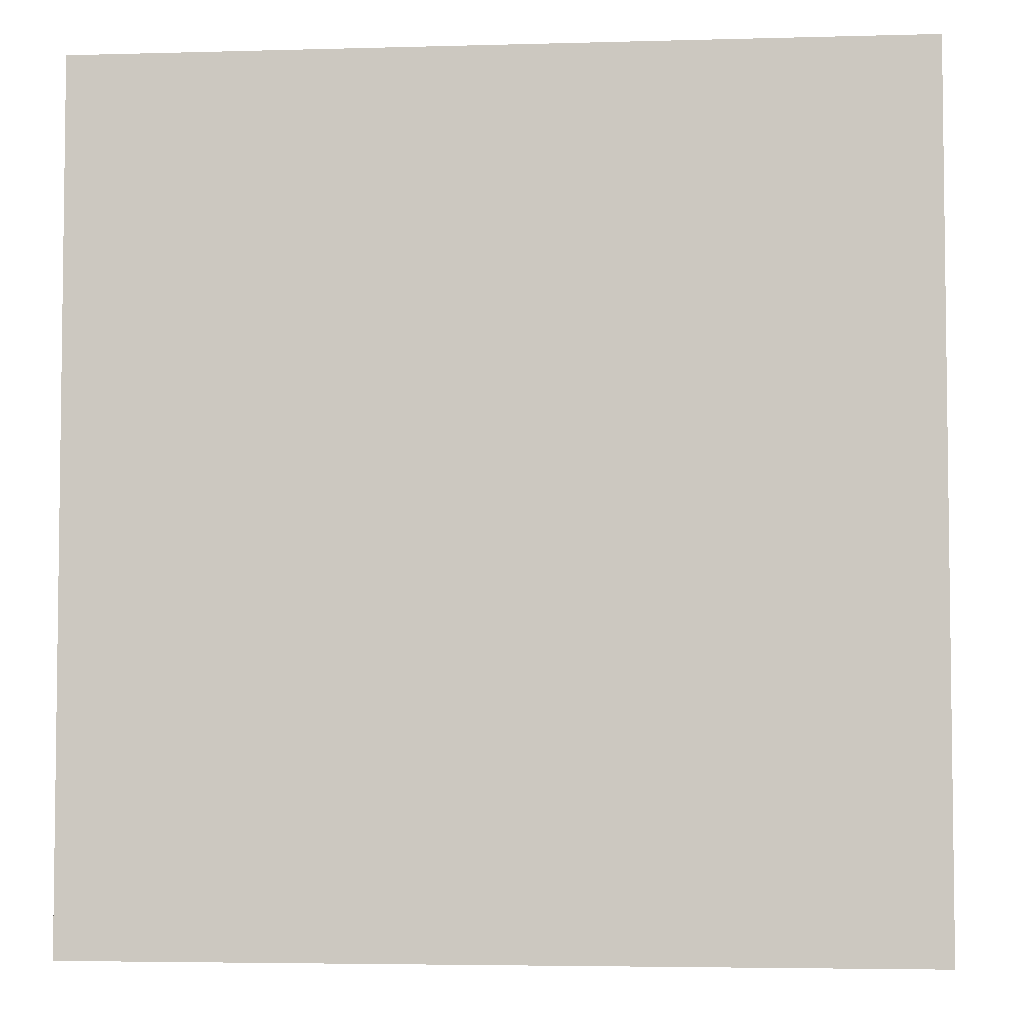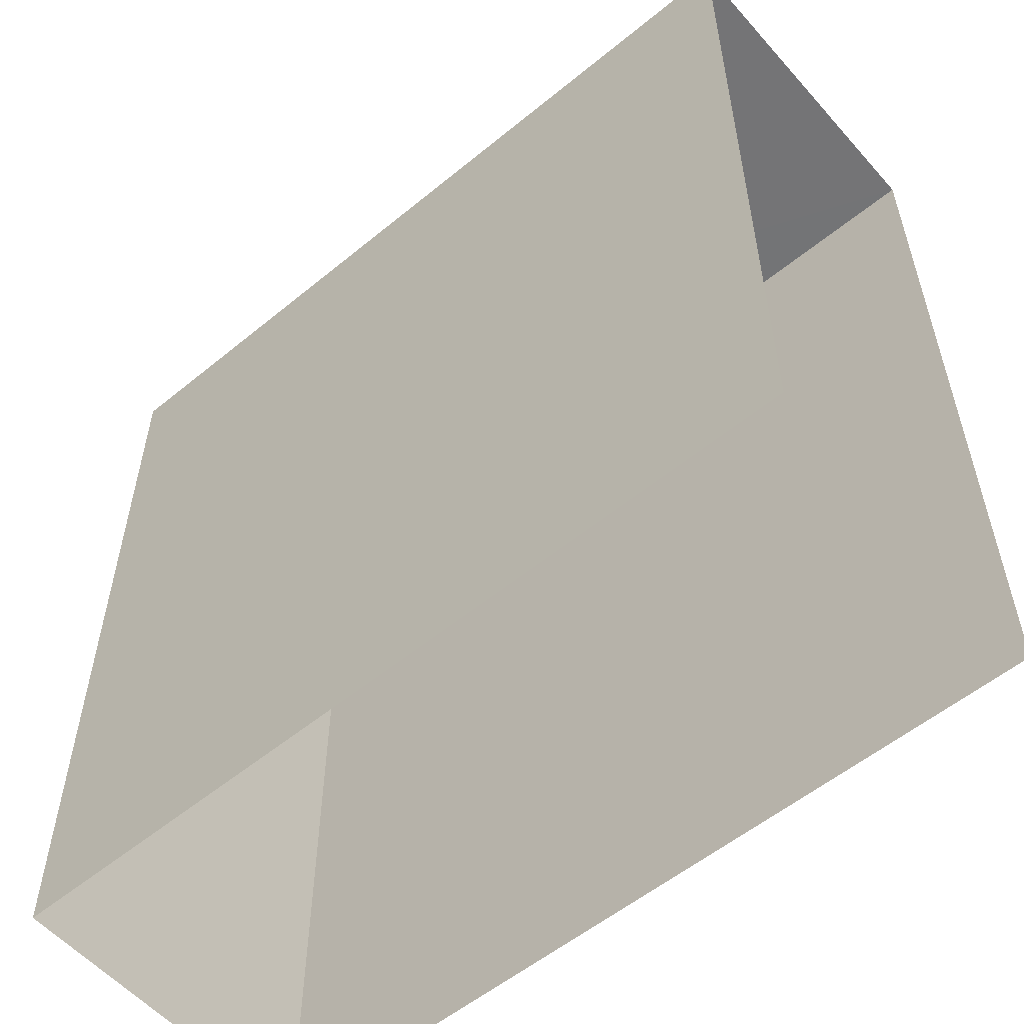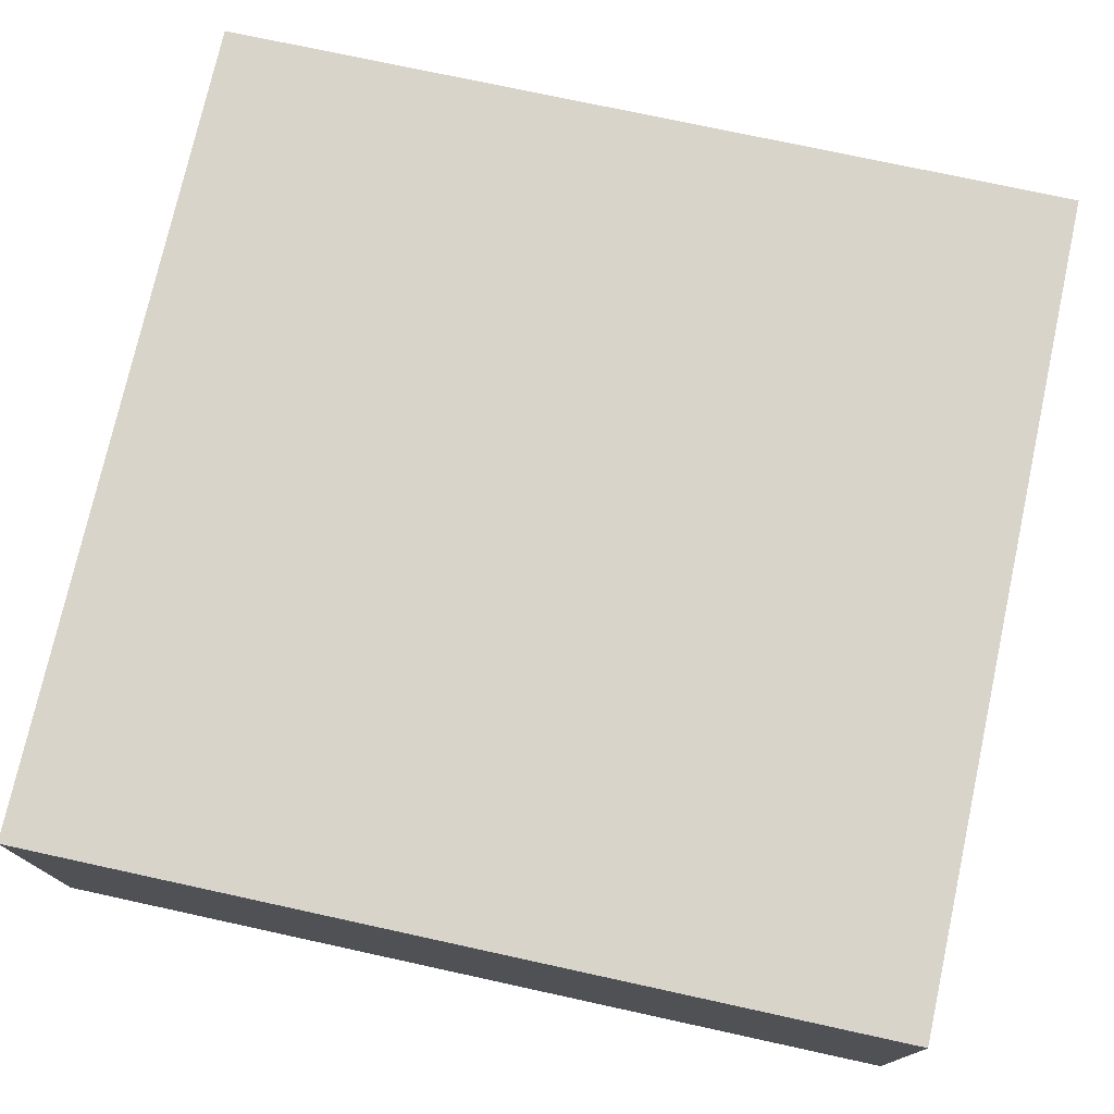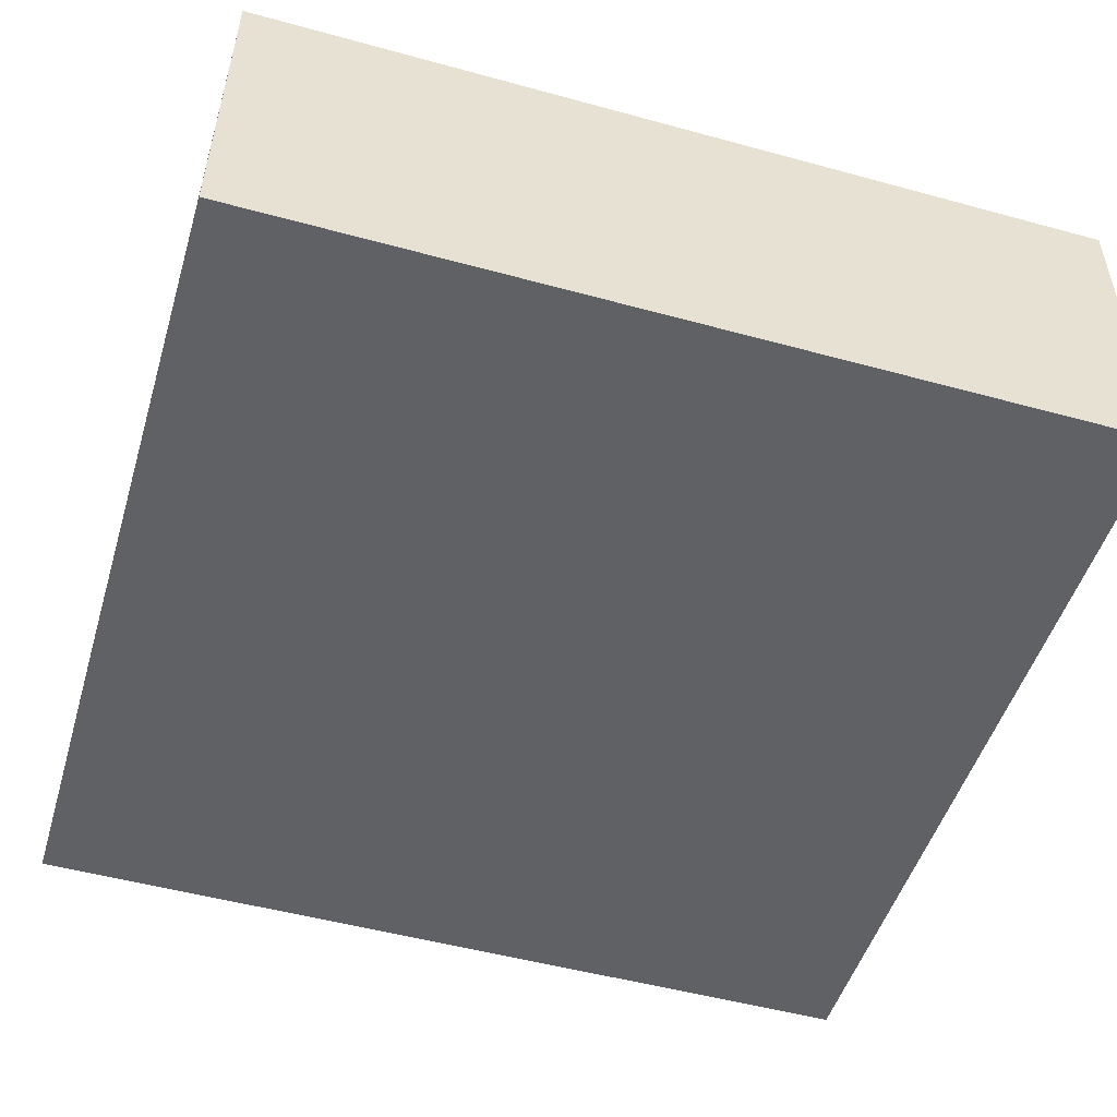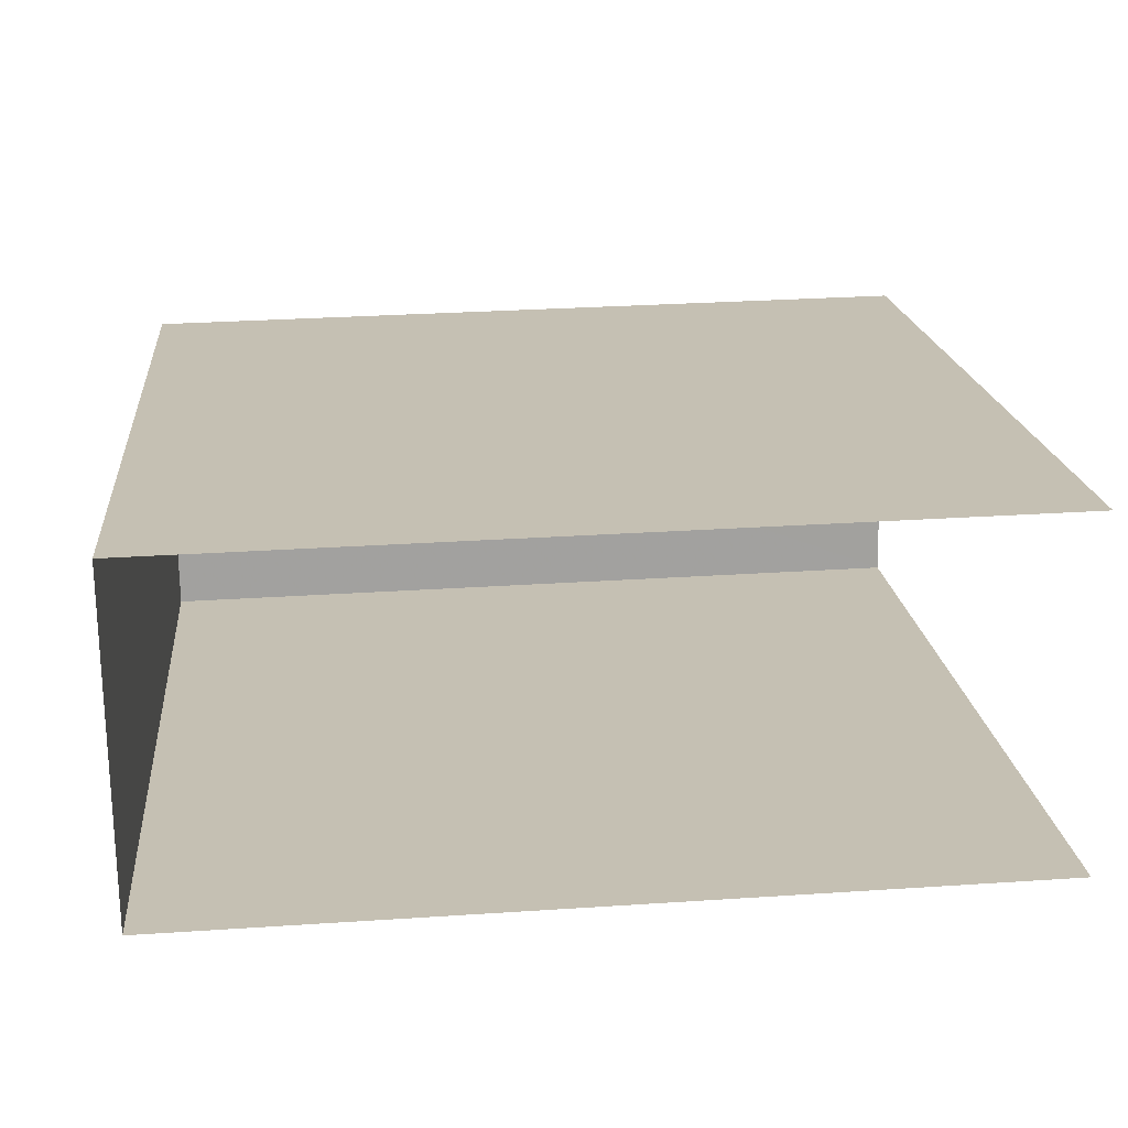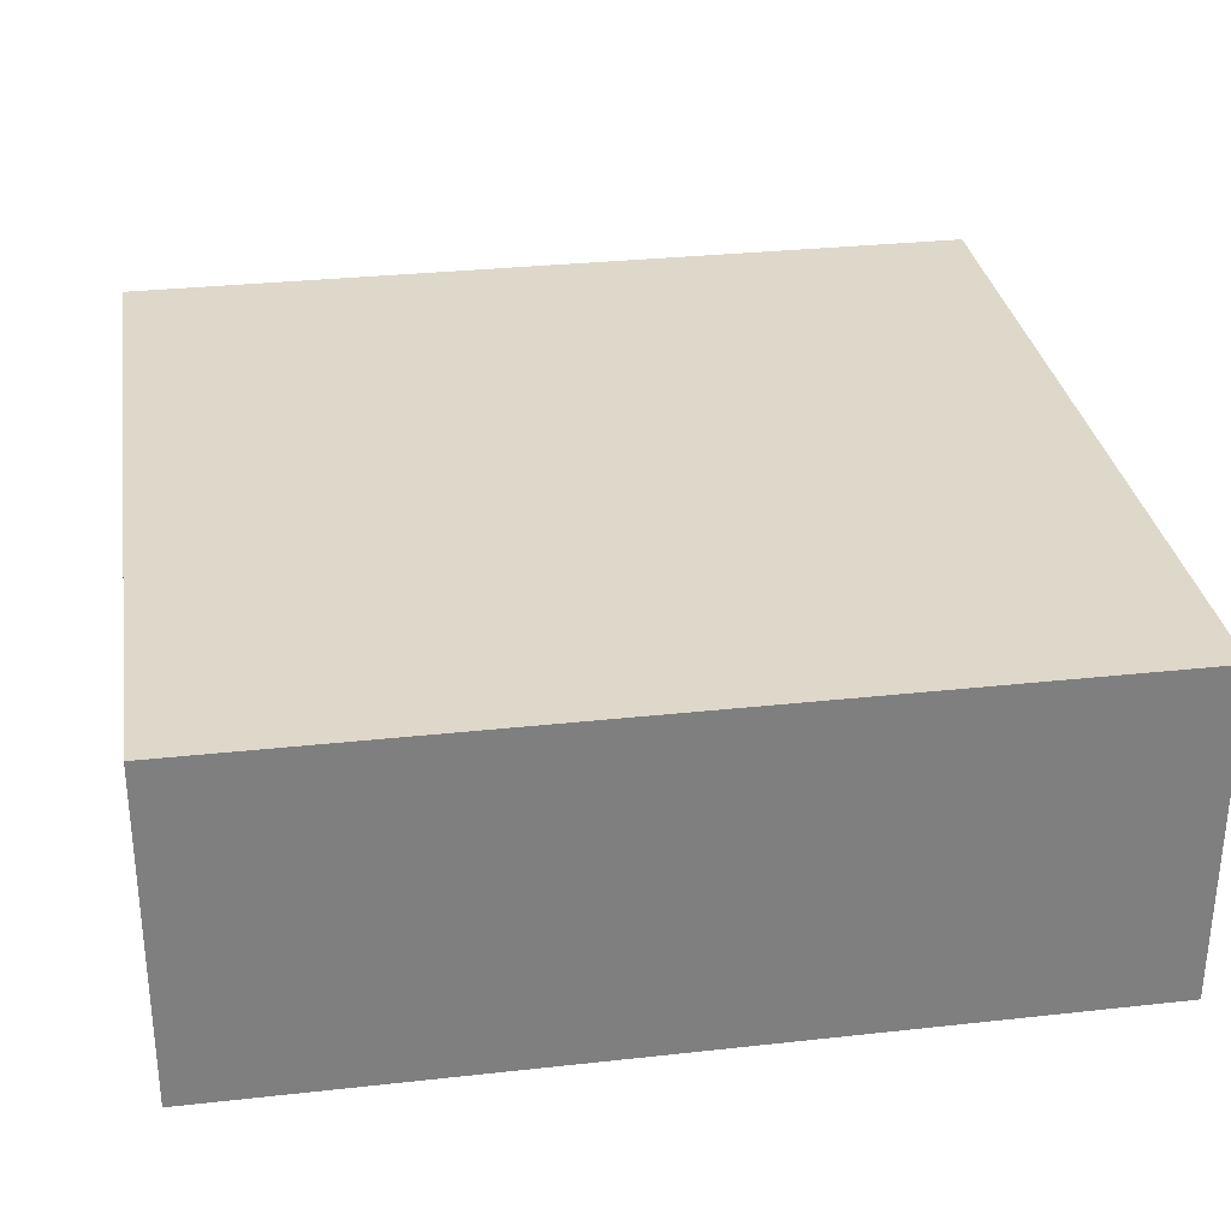
<metadata>
{"format":"obj","ext":"obj","renderer":"f3d","projection":"perspective","resolution":1024,"background":"white","views":[{"elev":-4.5,"azim":-175.9,"up":"+Z"},{"elev":-56.2,"azim":-140.4,"up":"+Z"},{"elev":74.3,"azim":102.4,"up":"+Y"},{"elev":-51.0,"azim":73.3,"up":"+Y"},{"elev":18.2,"azim":174.6,"up":"+Y"},{"elev":30.4,"azim":80.9,"up":"+Y"}]}
</metadata>
<code>
v -3.723e+05 -1.041e+05 30.27
v -3.723e+05 -1.041e+05 30.27
v -3.723e+05 -1.041e+05 30.27
v -3.723e+05 -1.041e+05 30.27
v -3.723e+05 -1.041e+05 40.65
v -3.723e+05 -1.041e+05 40.65
v -3.723e+05 -1.041e+05 40.65
v -3.723e+05 -1.041e+05 40.65
f 1 2 3
f 4 1 3
f 7 4 3
f 7 6 4
f 5 6 7
f 8 5 7
f 8 2 1
f 5 8 1
f 7 3 2
f 8 7 2
f 6 1 4
f 6 5 1

</code>
